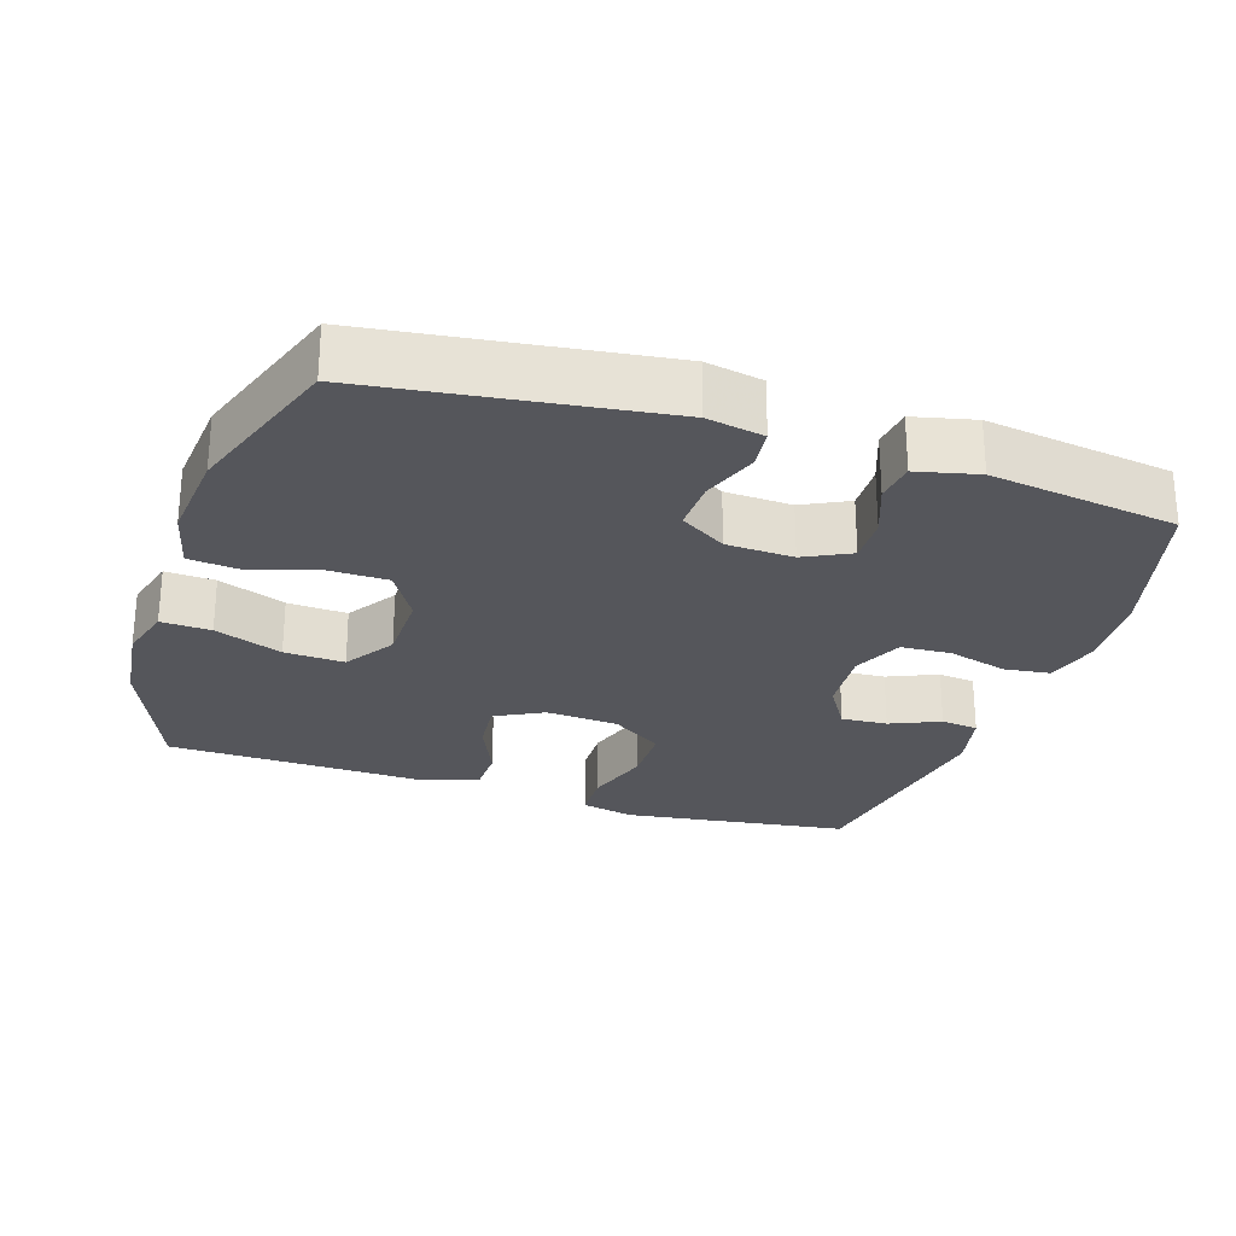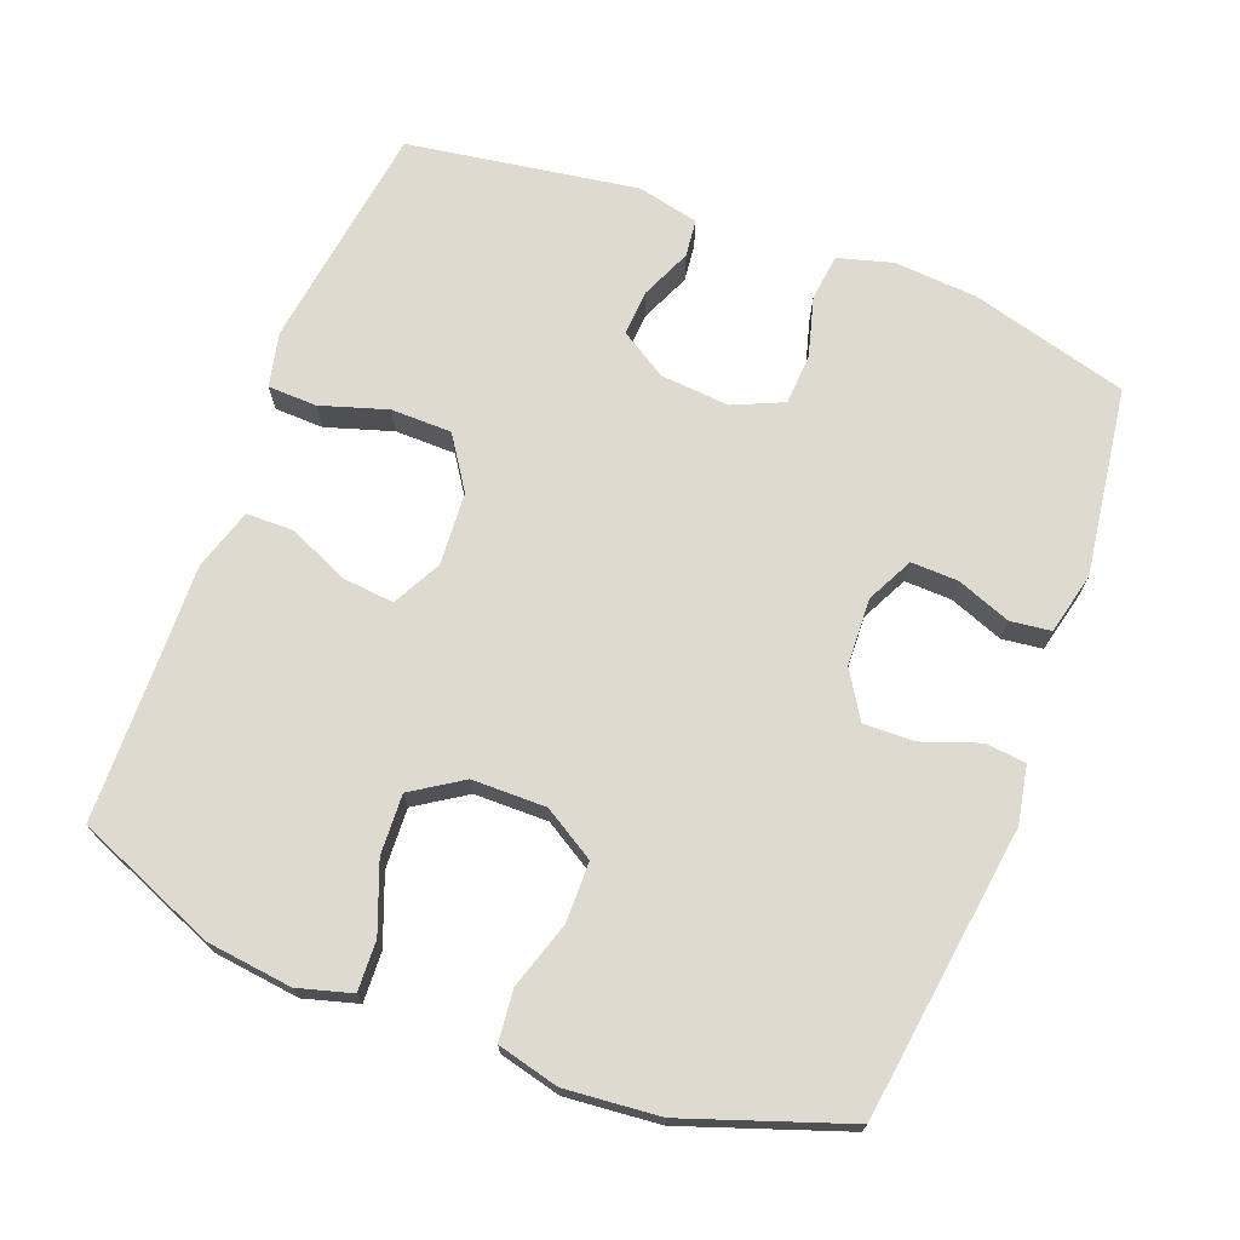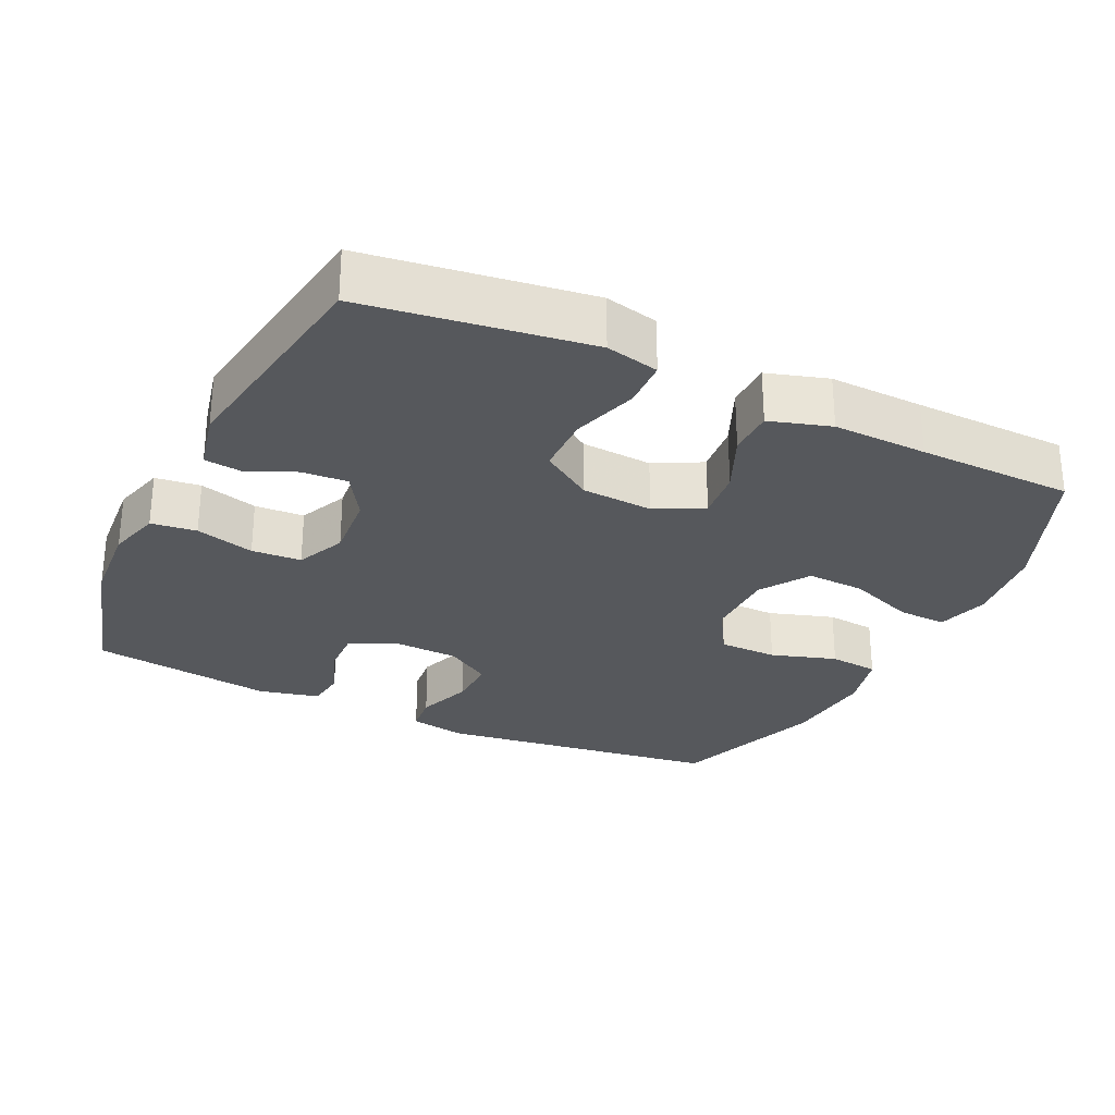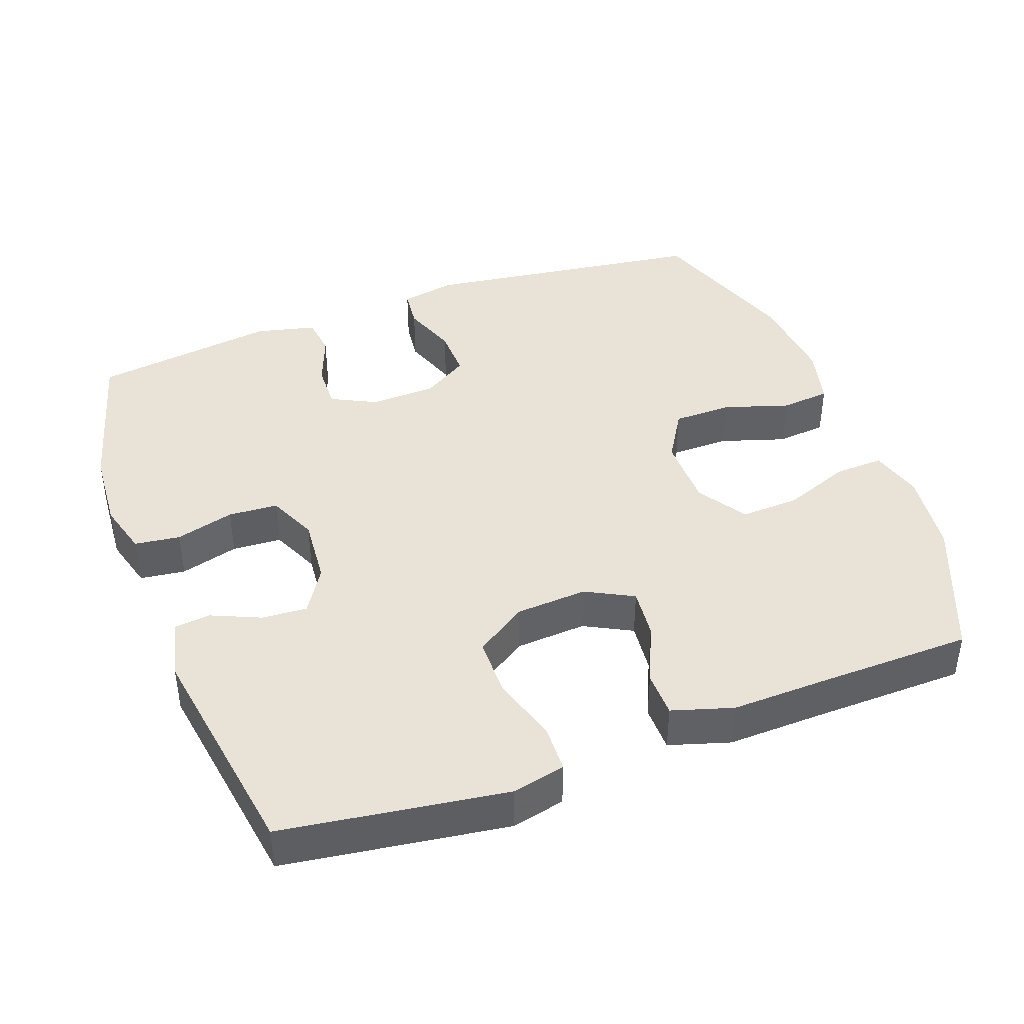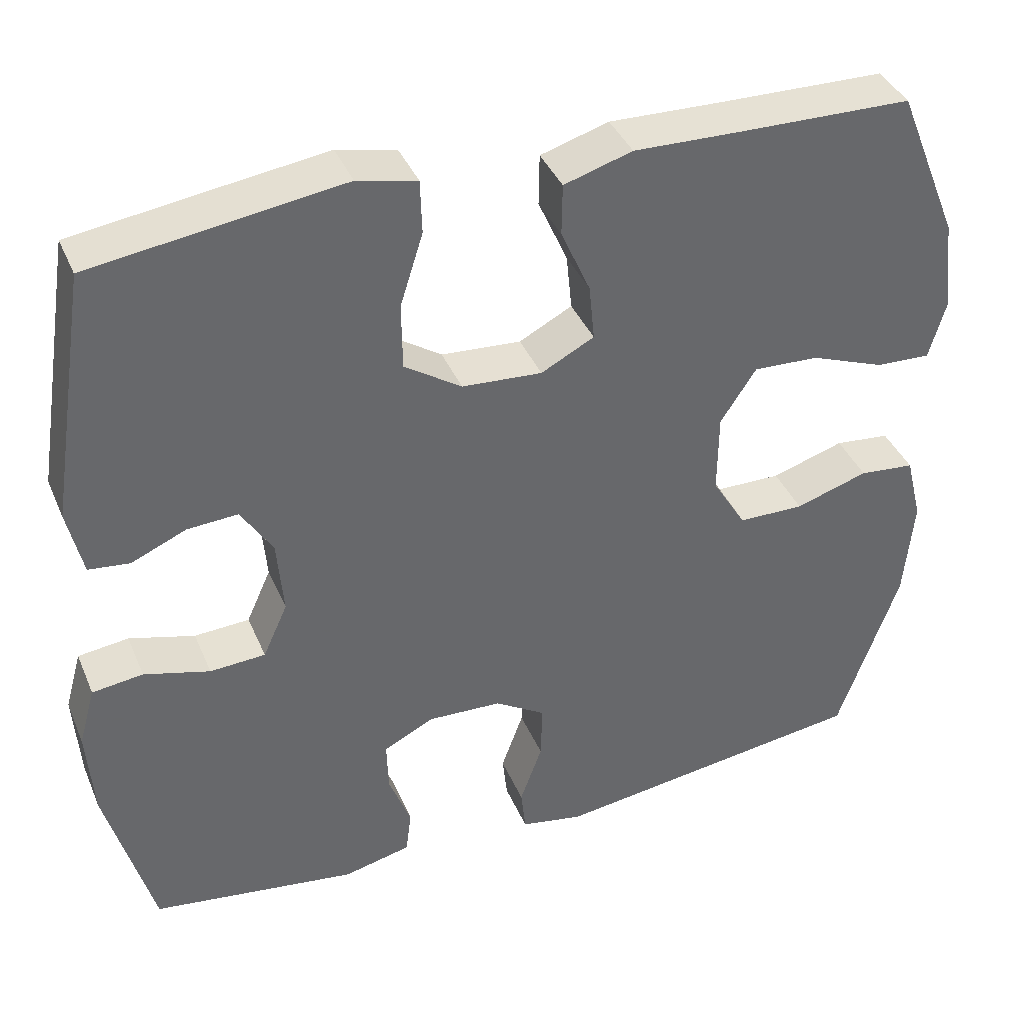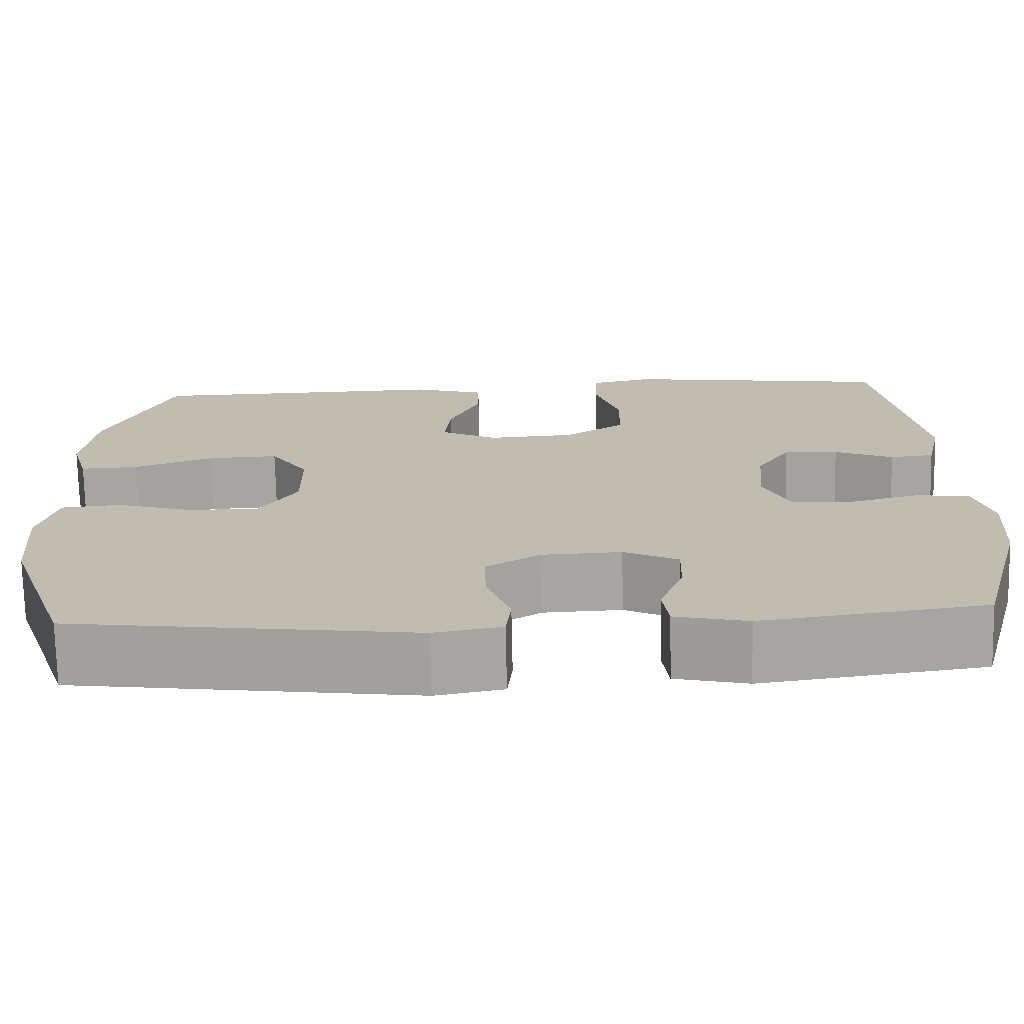
<metadata>
{"format":"obj","ext":"obj","renderer":"f3d","projection":"perspective","resolution":1024,"background":"white","views":[{"elev":-26.3,"azim":161.9,"up":"+Y"},{"elev":71.0,"azim":111.0,"up":"+Y"},{"elev":-28.2,"azim":-25.5,"up":"+Y"},{"elev":41.8,"azim":-20.1,"up":"+Y"},{"elev":39.1,"azim":-21.5,"up":"+Z"},{"elev":-73.3,"azim":-178.8,"up":"+Z"}]}
</metadata>
<code>
v 0.5 0.07 0.5
v 0.579 0.07 0.306
v 0.593 0.07 0.188
v 0.572 0.07 0.114
v 0.503 0.07 0.117
v 0.409 0.07 0.153
v 0.326 0.07 0.157
v 0.281 0.07 0.088
v 0.28 0.07 -0.014
v 0.323 0.07 -0.085
v 0.406 0.07 -0.086
v 0.498 0.07 -0.057
v 0.568 0.07 -0.064
v 0.589 0.07 -0.149
v 0.577 0.07 -0.279
v 0.5 0.07 -0.5
v 0.098 0.07 -0.554
v 0.019 0.07 -0.539
v 0.013 0.07 -0.483
v 0.041 0.07 -0.405
v 0.043 0.07 -0.334
v -0.021 0.07 -0.294
v -0.114 0.07 -0.29
v -0.178 0.07 -0.322
v -0.176 0.07 -0.387
v -0.148 0.07 -0.461
v -0.155 0.07 -0.517
v -0.24 0.07 -0.537
v -0.5 0.07 -0.5
v -0.559 0.07 -0.283
v -0.567 0.07 -0.168
v -0.546 0.07 -0.093
v -0.482 0.07 -0.085
v -0.399 0.07 -0.108
v -0.329 0.07 -0.104
v -0.298 0.07 -0.035
v -0.306 0.07 0.061
v -0.346 0.07 0.125
v -0.41 0.07 0.121
v -0.479 0.07 0.091
v -0.531 0.07 0.097
v -0.55 0.07 0.182
v -0.5 0.07 0.5
v -0.301 0.07 0.528
v -0.185 0.07 0.544
v -0.11 0.07 0.527
v -0.108 0.07 0.459
v -0.137 0.07 0.367
v -0.136 0.07 0.283
v -0.064 0.07 0.235
v 0.037 0.07 0.228
v 0.104 0.07 0.263
v 0.097 0.07 0.334
v 0.06 0.07 0.418
v 0.061 0.07 0.483
v 0.147 0.07 0.509
v 0.28 0.07 0.505
v 0.5 0 0.5
v 0.579 0 0.306
v 0.593 0 0.188
v 0.572 0 0.114
v 0.503 0 0.117
v 0.409 0 0.153
v 0.326 0 0.157
v 0.281 0 0.088
v 0.28 0 -0.014
v 0.323 0 -0.085
v 0.406 0 -0.086
v 0.498 0 -0.057
v 0.568 0 -0.064
v 0.589 0 -0.149
v 0.577 0 -0.279
v 0.5 0 -0.5
v 0.098 0 -0.554
v 0.019 0 -0.539
v 0.013 0 -0.483
v 0.041 0 -0.405
v 0.043 0 -0.334
v -0.021 0 -0.294
v -0.114 0 -0.29
v -0.178 0 -0.322
v -0.176 0 -0.387
v -0.148 0 -0.461
v -0.155 0 -0.517
v -0.24 0 -0.537
v -0.5 0 -0.5
v -0.559 0 -0.283
v -0.567 0 -0.168
v -0.546 0 -0.093
v -0.482 0 -0.085
v -0.399 0 -0.108
v -0.329 0 -0.104
v -0.298 0 -0.035
v -0.306 0 0.061
v -0.346 0 0.125
v -0.41 0 0.121
v -0.479 0 0.091
v -0.531 0 0.097
v -0.55 0 0.182
v -0.5 0 0.5
v -0.301 0 0.528
v -0.185 0 0.544
v -0.11 0 0.527
v -0.108 0 0.459
v -0.137 0 0.367
v -0.136 0 0.283
v -0.064 0 0.235
v 0.037 0 0.228
v 0.104 0 0.263
v 0.097 0 0.334
v 0.06 0 0.418
v 0.061 0 0.483
v 0.147 0 0.509
v 0.28 0 0.505
f 54 55 56 57
f 53 54 57 1
f 52 53 1 2
f 51 52 2 3
f 50 51 3
f 45 46 47 48
f 45 48 49
f 44 45 49
f 43 44 49
f 42 43 49 50
f 39 40 41 42
f 38 39 42 50
f 31 32 33 34
f 31 34 35
f 30 31 35
f 29 30 35
f 28 29 35 36
f 25 26 27 28
f 24 25 28 36
f 17 18 19 20
f 17 20 21
f 16 17 21
f 15 16 21 22
f 11 12 13 14
f 10 11 14 15
f 3 4 5 6
f 3 6 7
f 50 3 7
f 37 38 50 7
f 23 24 36 37
f 23 37 7 8
f 10 15 22 23
f 9 10 23
f 8 9 23
f 114 113 112 111
f 58 114 111 110
f 59 58 110 109
f 60 59 109 108
f 60 108 107
f 105 104 103 102
f 106 105 102
f 106 102 101
f 106 101 100
f 107 106 100 99
f 99 98 97 96
f 107 99 96 95
f 91 90 89 88
f 92 91 88
f 92 88 87
f 92 87 86
f 93 92 86 85
f 85 84 83 82
f 93 85 82 81
f 77 76 75 74
f 78 77 74
f 78 74 73
f 79 78 73 72
f 71 70 69 68
f 72 71 68 67
f 63 62 61 60
f 64 63 60
f 64 60 107
f 64 107 95 94
f 94 93 81 80
f 65 64 94 80
f 80 79 72 67
f 80 67 66
f 80 66 65
f 1 58 59 2
f 2 59 60 3
f 3 60 61 4
f 4 61 62 5
f 5 62 63 6
f 6 63 64 7
f 7 64 65 8
f 8 65 66 9
f 9 66 67 10
f 10 67 68 11
f 11 68 69 12
f 12 69 70 13
f 13 70 71 14
f 14 71 72 15
f 15 72 73 16
f 16 73 74 17
f 17 74 75 18
f 18 75 76 19
f 19 76 77 20
f 20 77 78 21
f 21 78 79 22
f 22 79 80 23
f 23 80 81 24
f 24 81 82 25
f 25 82 83 26
f 26 83 84 27
f 27 84 85 28
f 28 85 86 29
f 29 86 87 30
f 30 87 88 31
f 31 88 89 32
f 32 89 90 33
f 33 90 91 34
f 34 91 92 35
f 35 92 93 36
f 36 93 94 37
f 37 94 95 38
f 38 95 96 39
f 39 96 97 40
f 40 97 98 41
f 41 98 99 42
f 42 99 100 43
f 43 100 101 44
f 44 101 102 45
f 45 102 103 46
f 46 103 104 47
f 47 104 105 48
f 48 105 106 49
f 49 106 107 50
f 50 107 108 51
f 51 108 109 52
f 52 109 110 53
f 53 110 111 54
f 54 111 112 55
f 55 112 113 56
f 56 113 114 57
f 57 114 58 1

</code>
